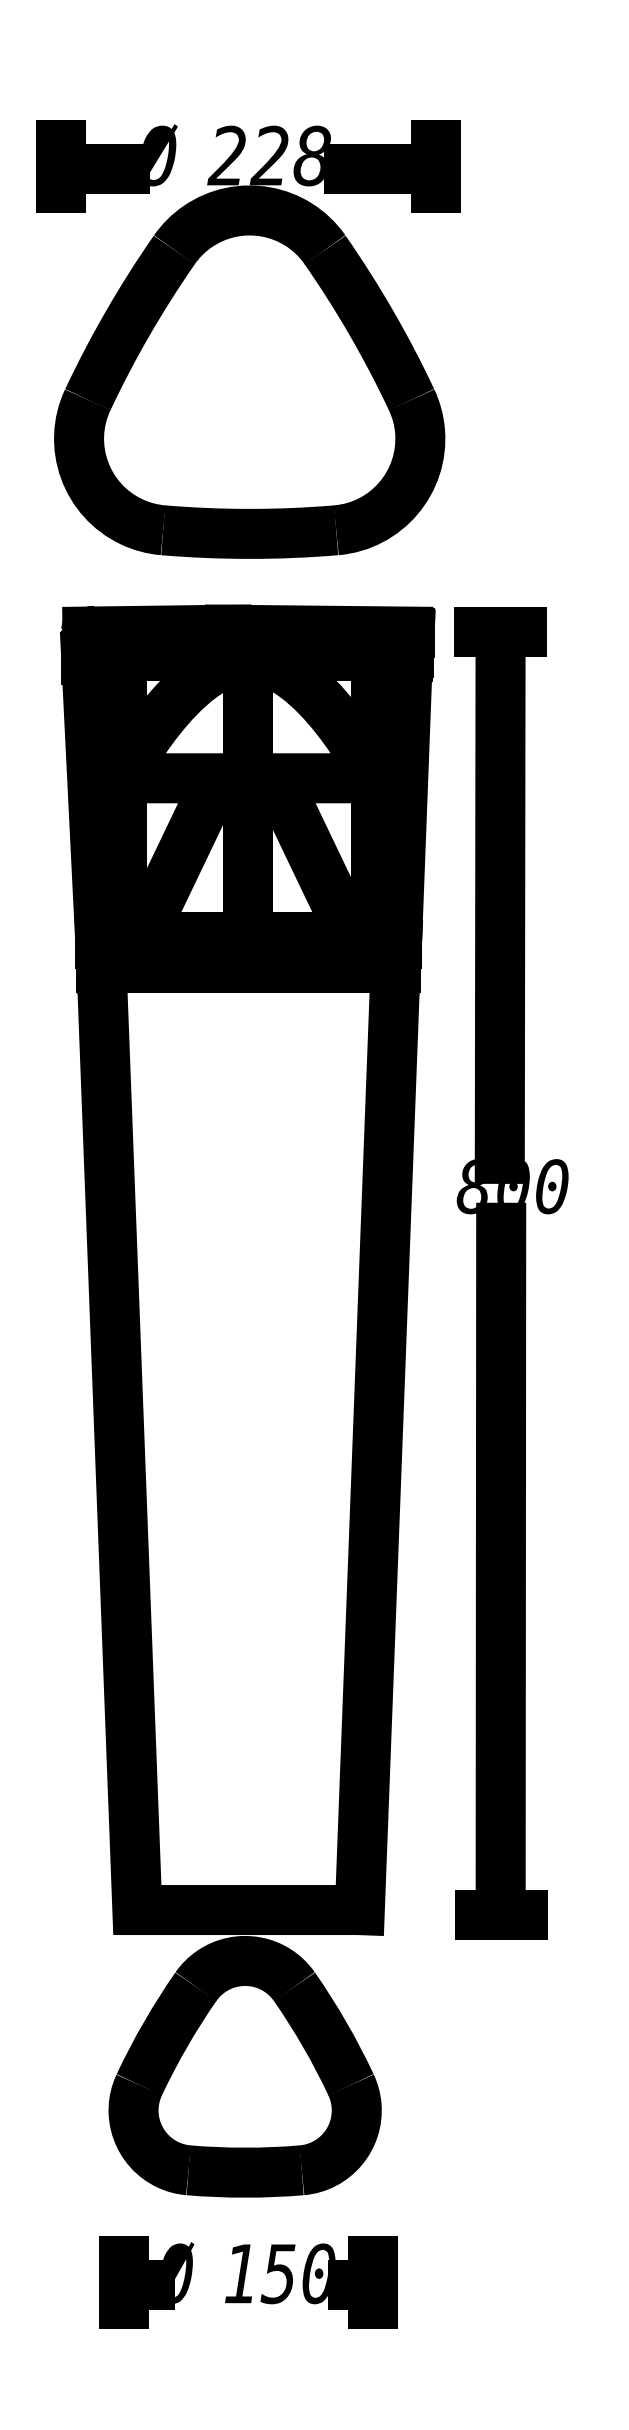
<metadata>
{"format":"dxf","ext":"dxf","renderer":"ezdxf+matplotlib","layout":"modelspace","background":"white","min_lineweight":24,"dpi":150}
</metadata>
<code>
0
SECTION
2
ENTITIES
0
INSERT
8
LIVELLO_1
2
AI9-BLK1
10
26.45
20
116.8
30
0
0
ENDSEC
0
EOF

</code>
